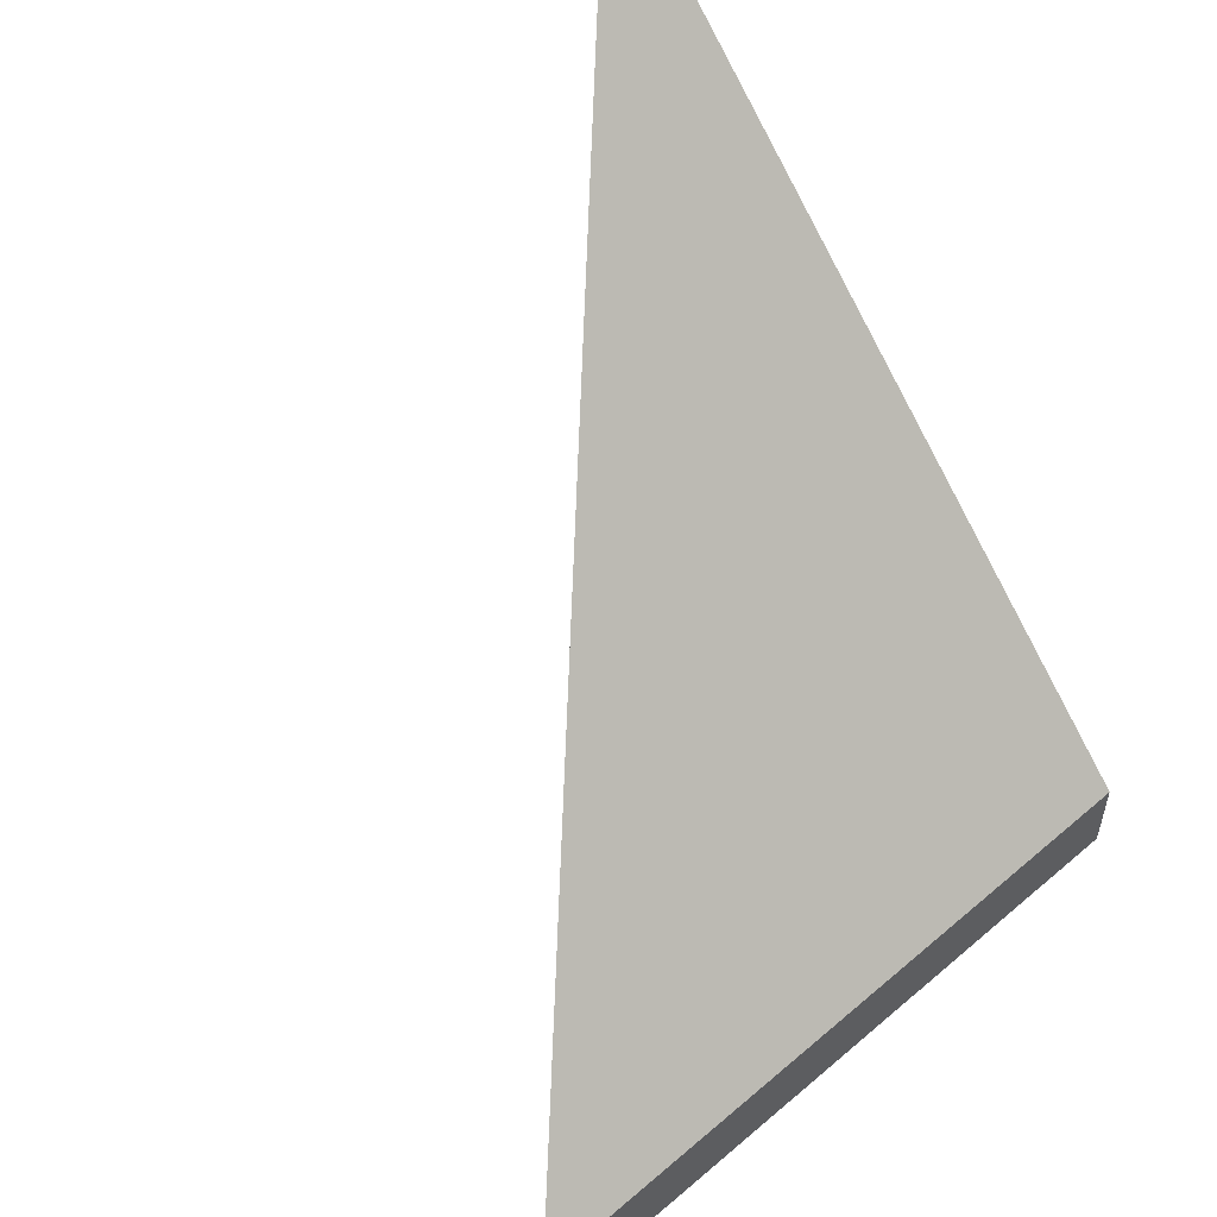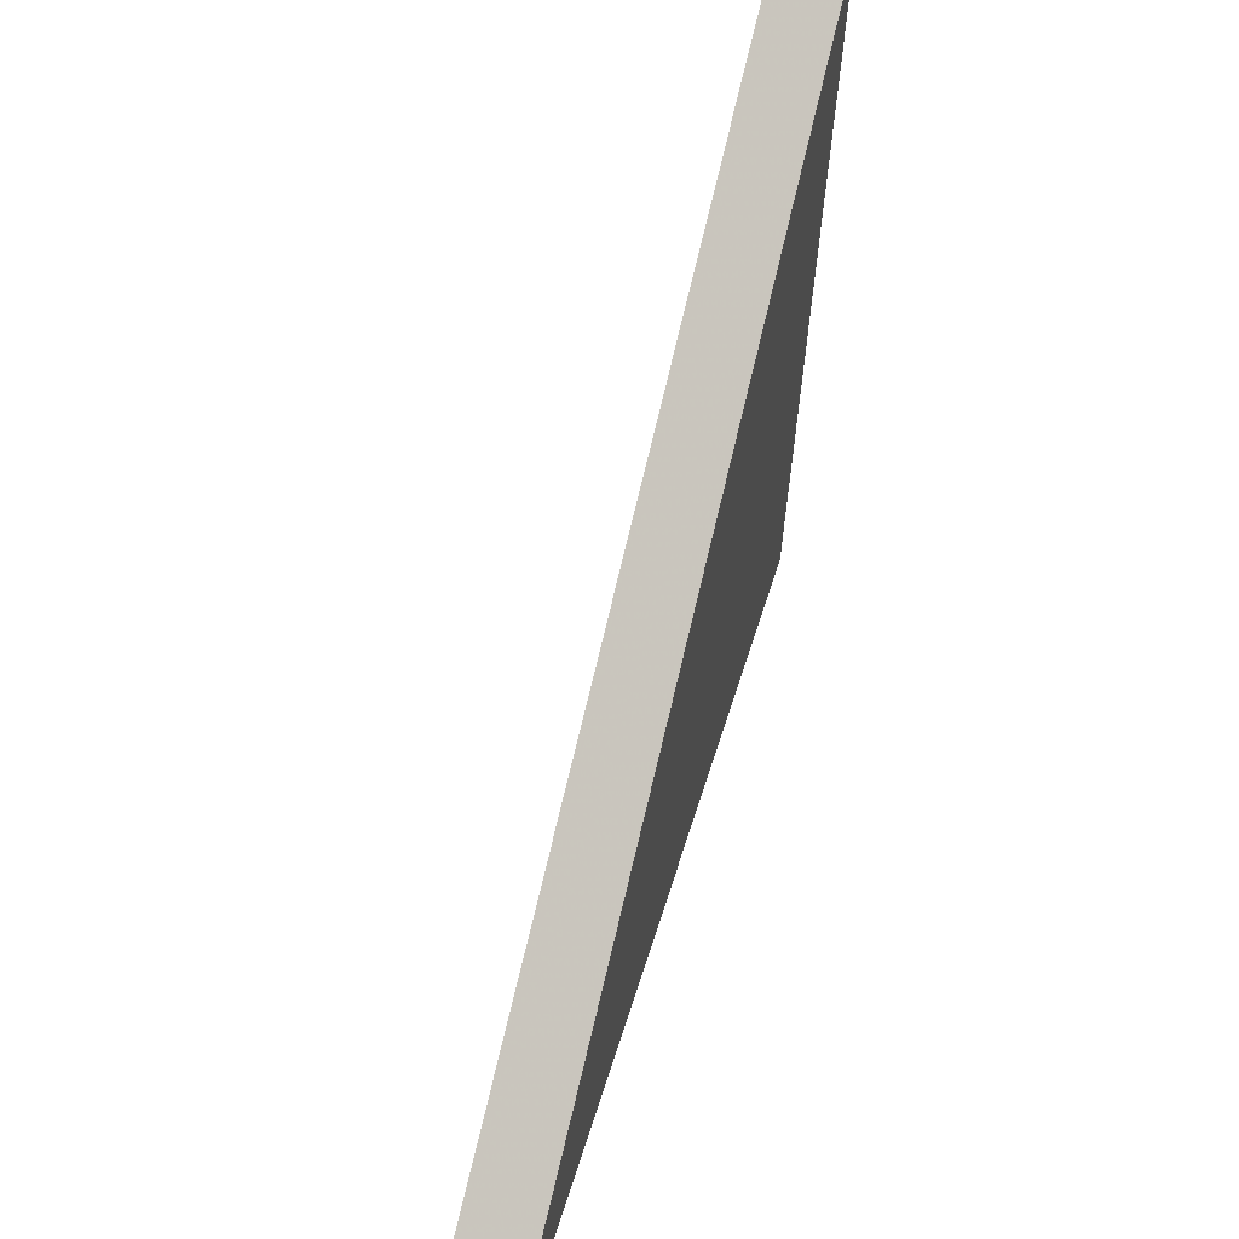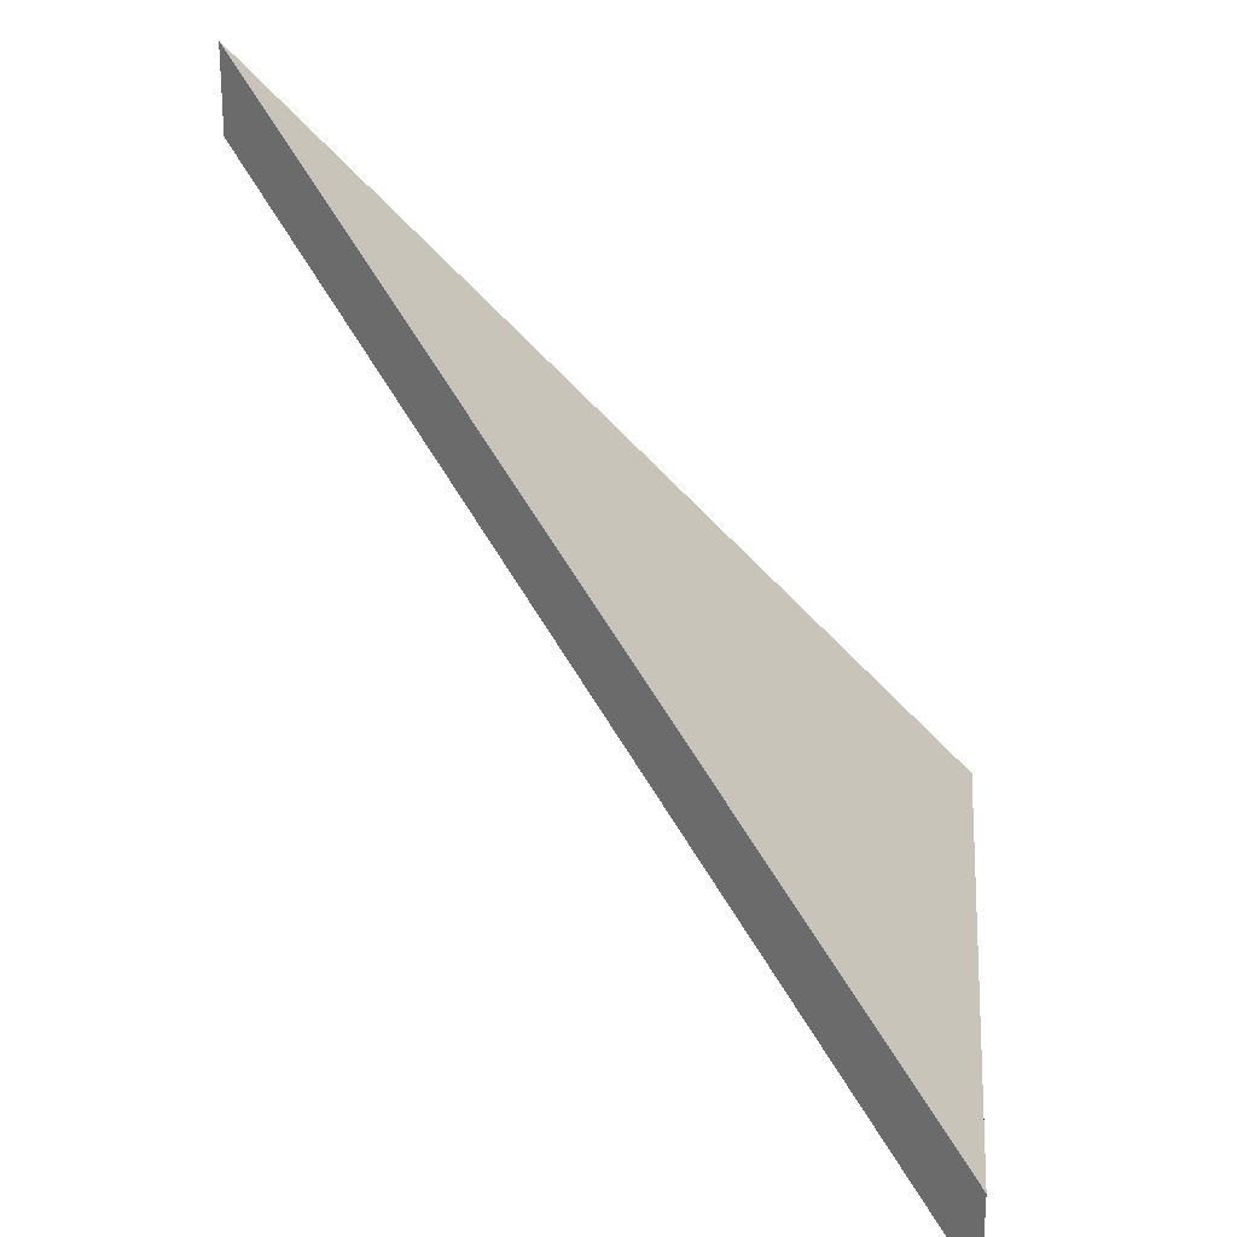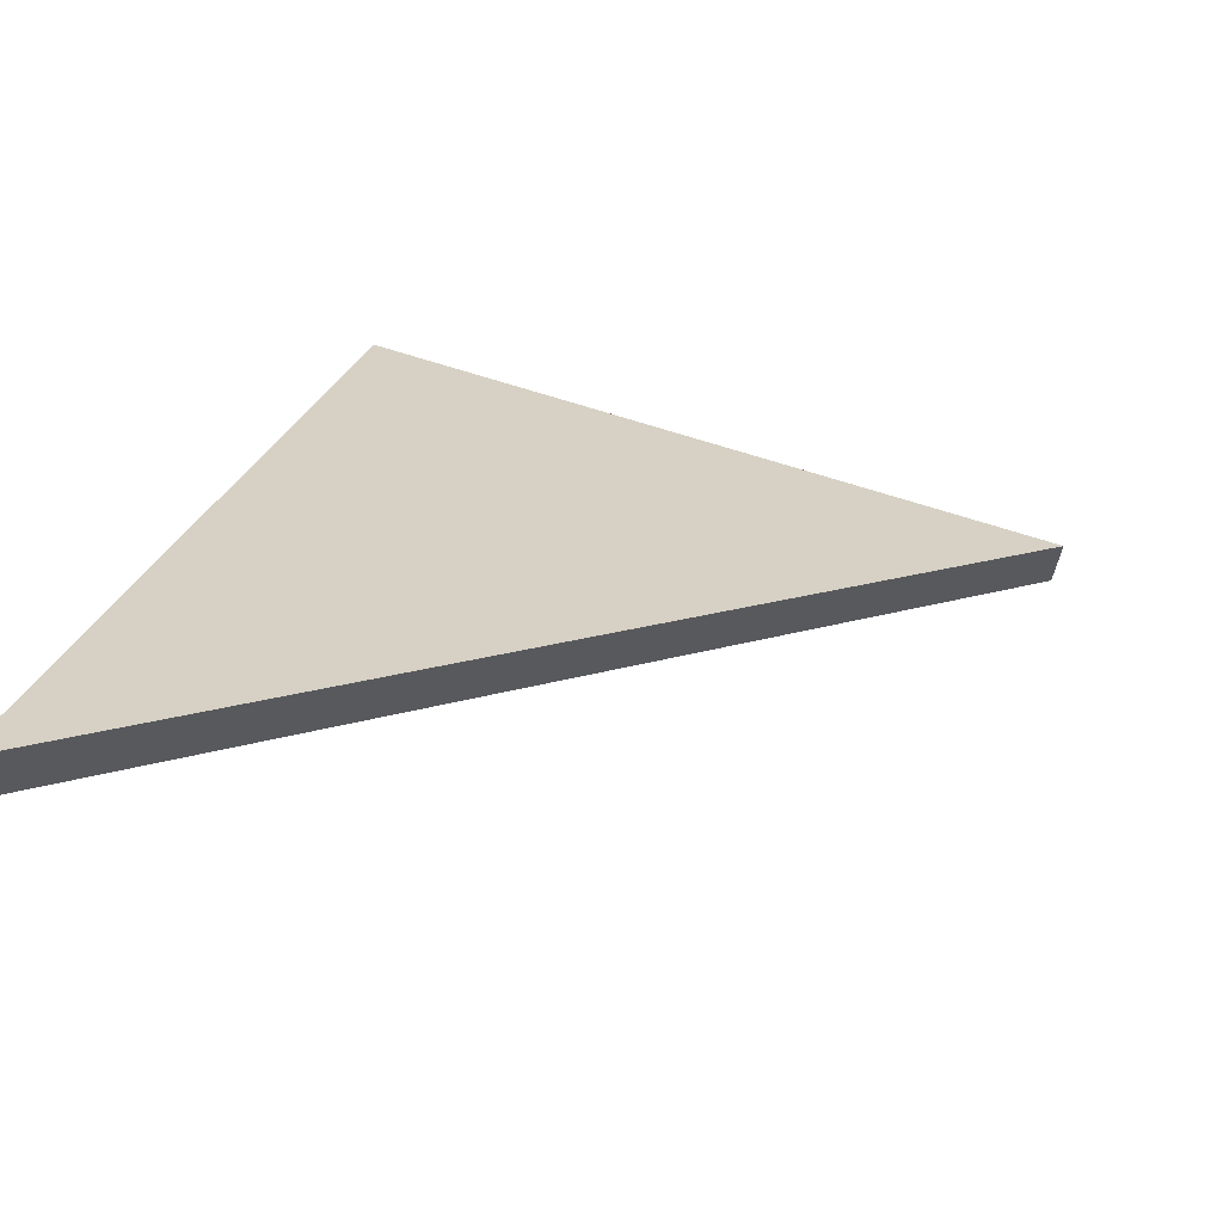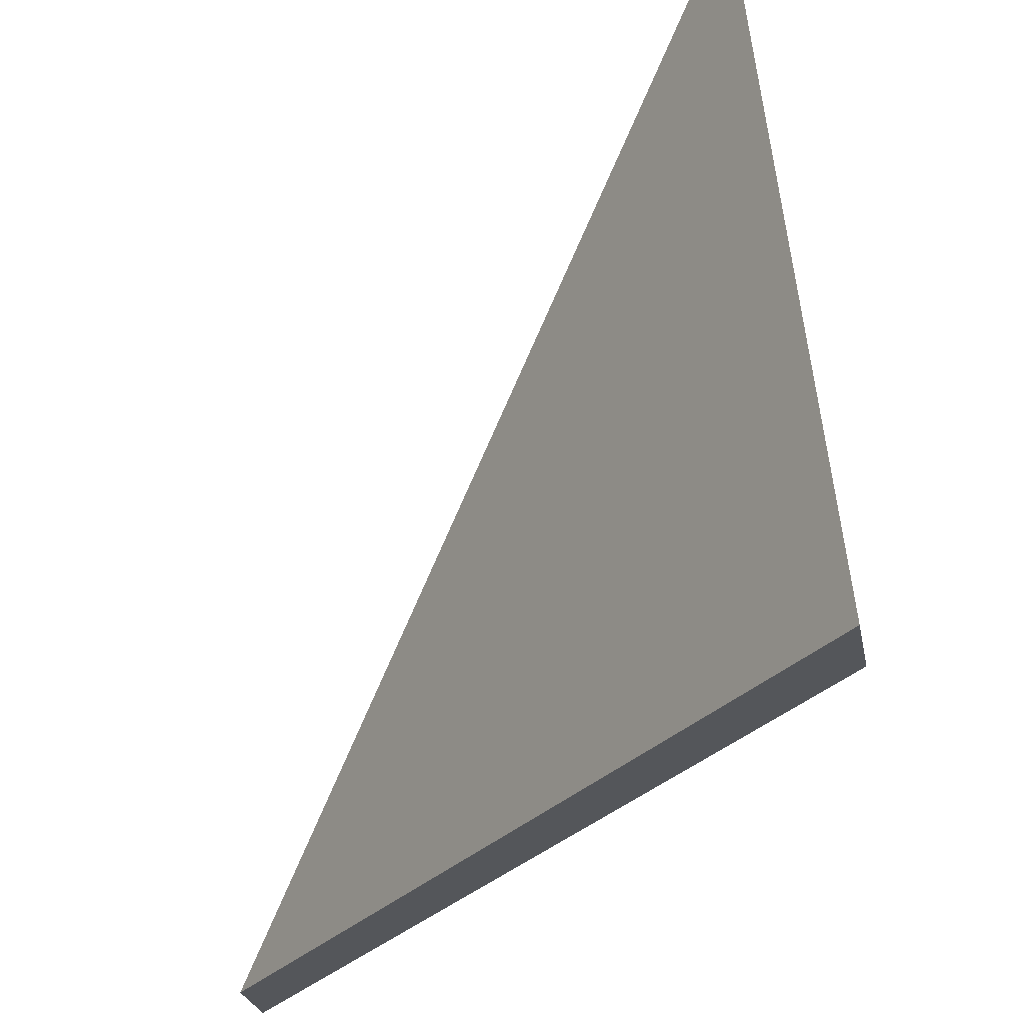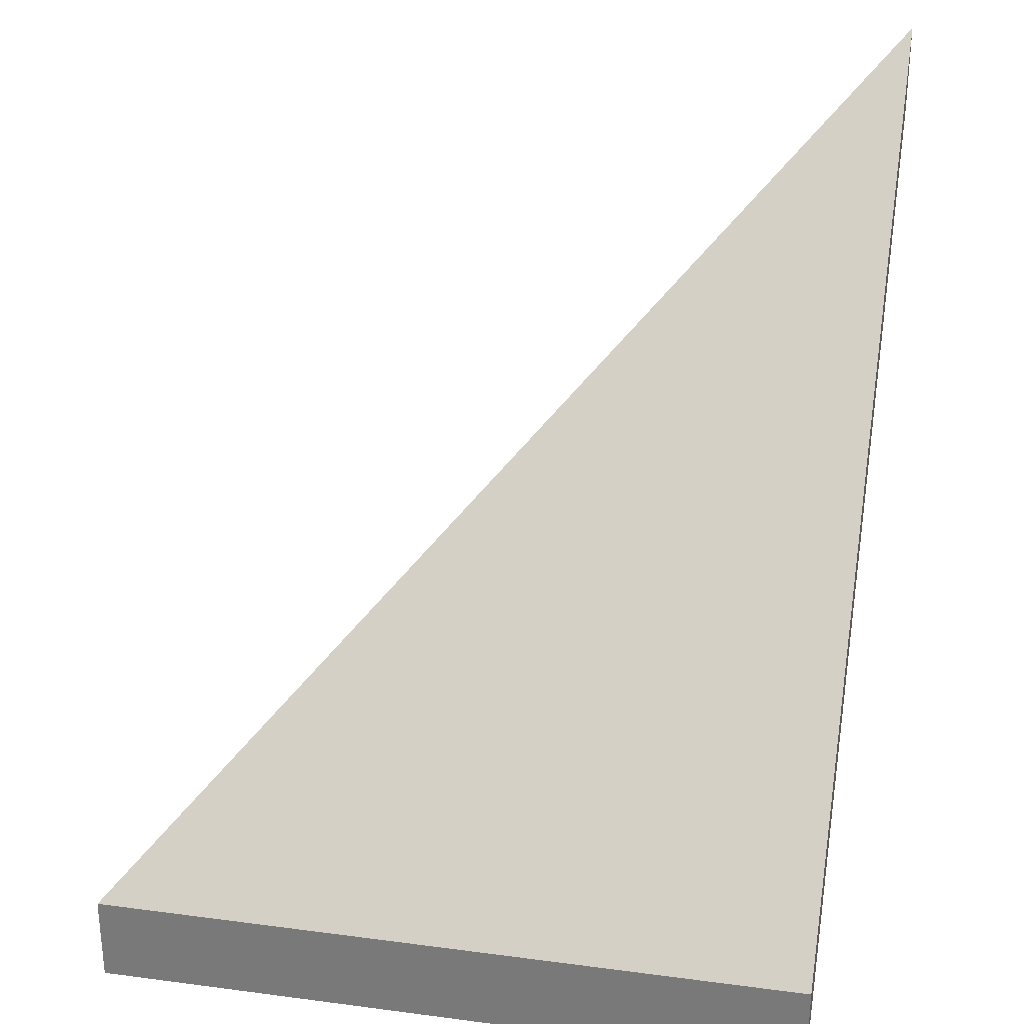
<metadata>
{"format":"obj","ext":"obj","renderer":"f3d","projection":"perspective","resolution":1024,"background":"white","views":[{"elev":56.3,"azim":41.7,"up":"+Y"},{"elev":37.5,"azim":-120.7,"up":"+Z"},{"elev":24.2,"azim":-1.2,"up":"+Y"},{"elev":68.5,"azim":-78.5,"up":"+Y"},{"elev":-25.2,"azim":10.6,"up":"+Z"},{"elev":30.3,"azim":94.6,"up":"+Y"}]}
</metadata>
<code>
v -5.707 0.1735 -4.418
v -5.686 0.1525 -4.415
v -5.688 0.1525 -4.395
v -5.688 0.1551 -4.395
v -5.688 0.1525 -4.395
v -5.686 0.1525 -4.415
v -5.686 0.1551 -4.415
v -5.686 0.1551 -4.415
v -5.686 0.1525 -4.415
v -5.707 0.1735 -4.418
v -5.707 0.1761 -4.418
v -5.707 0.1761 -4.418
v -5.707 0.1735 -4.418
v -5.688 0.1525 -4.395
v -5.688 0.1551 -4.395
v -5.688 0.1551 -4.395
v -5.686 0.1551 -4.415
v -5.707 0.1761 -4.418
f 1 2 3
f 4 5 6
f 4 6 7
f 8 9 10
f 8 10 11
f 12 13 14
f 12 14 15
f 16 17 18

</code>
